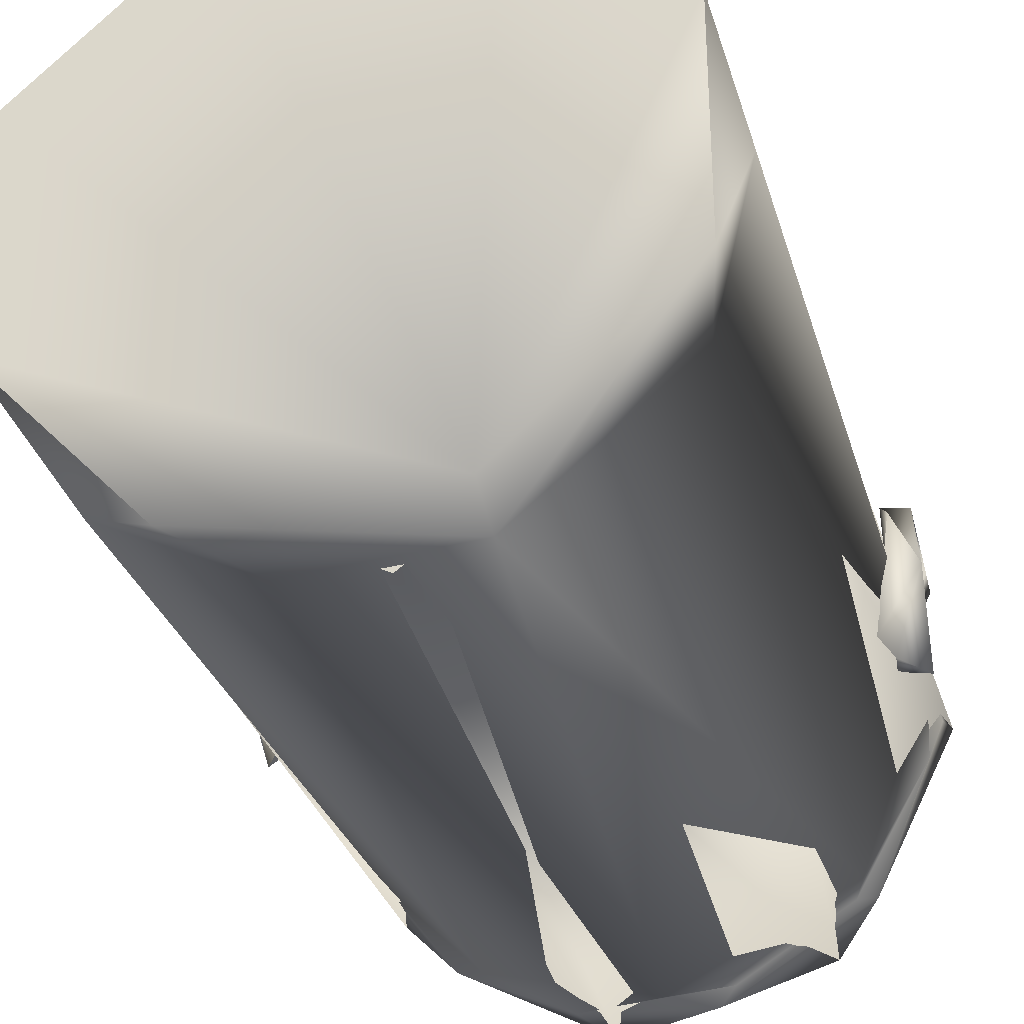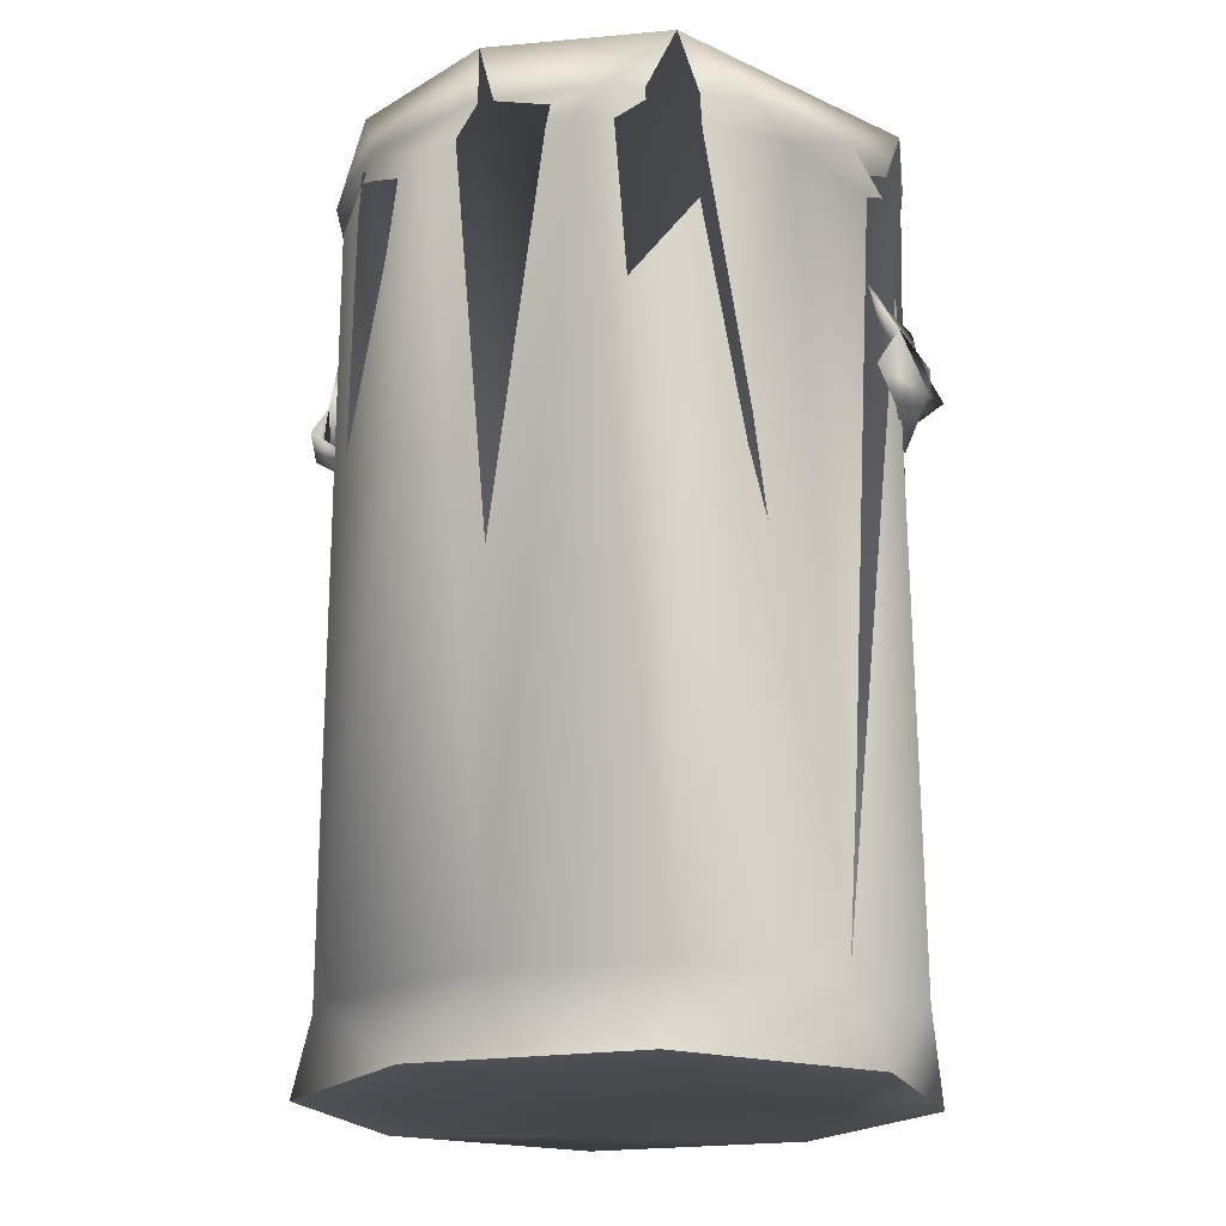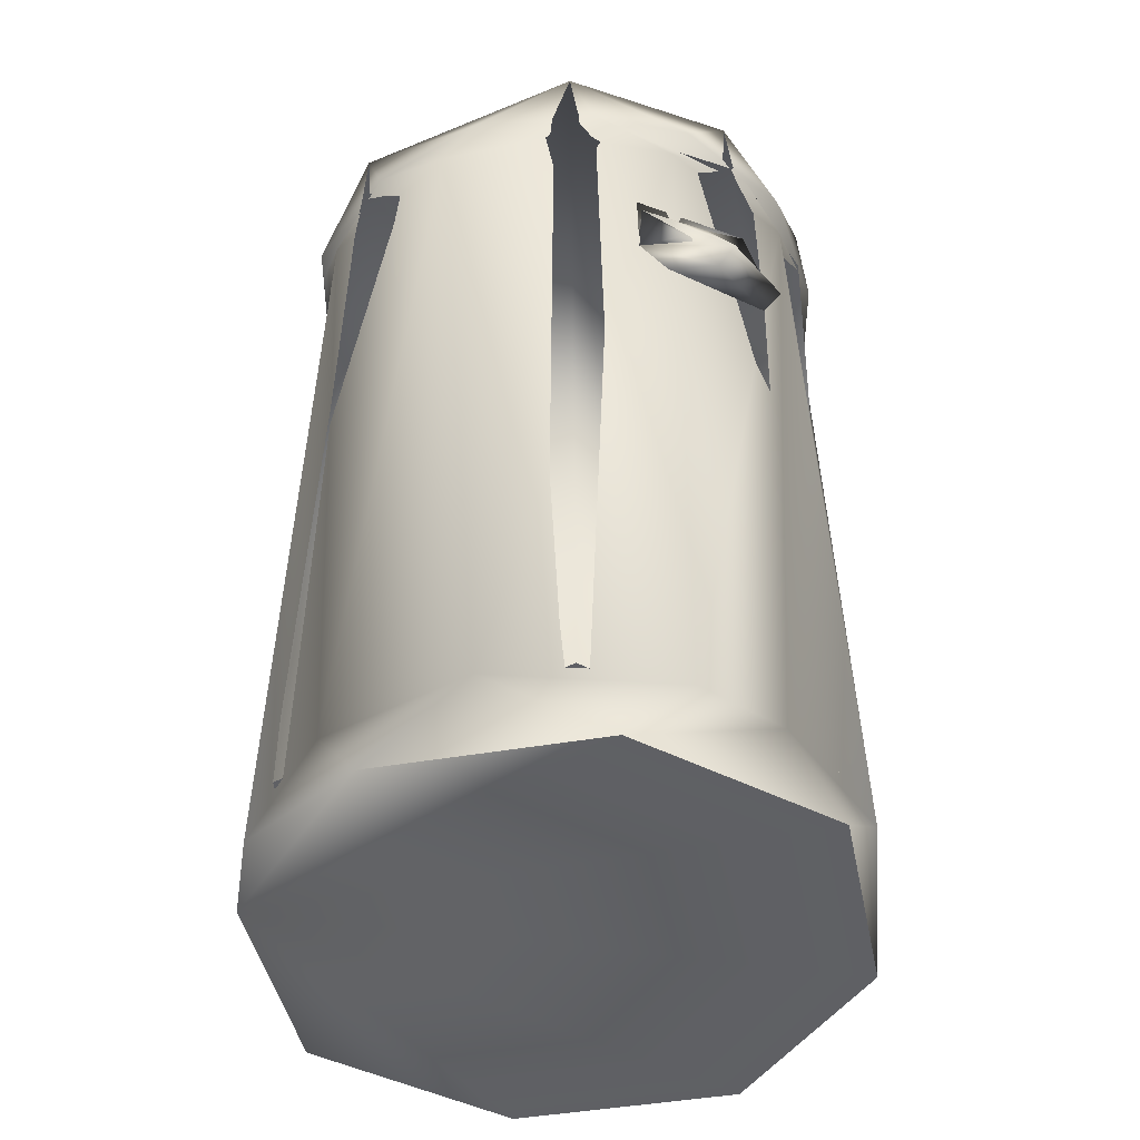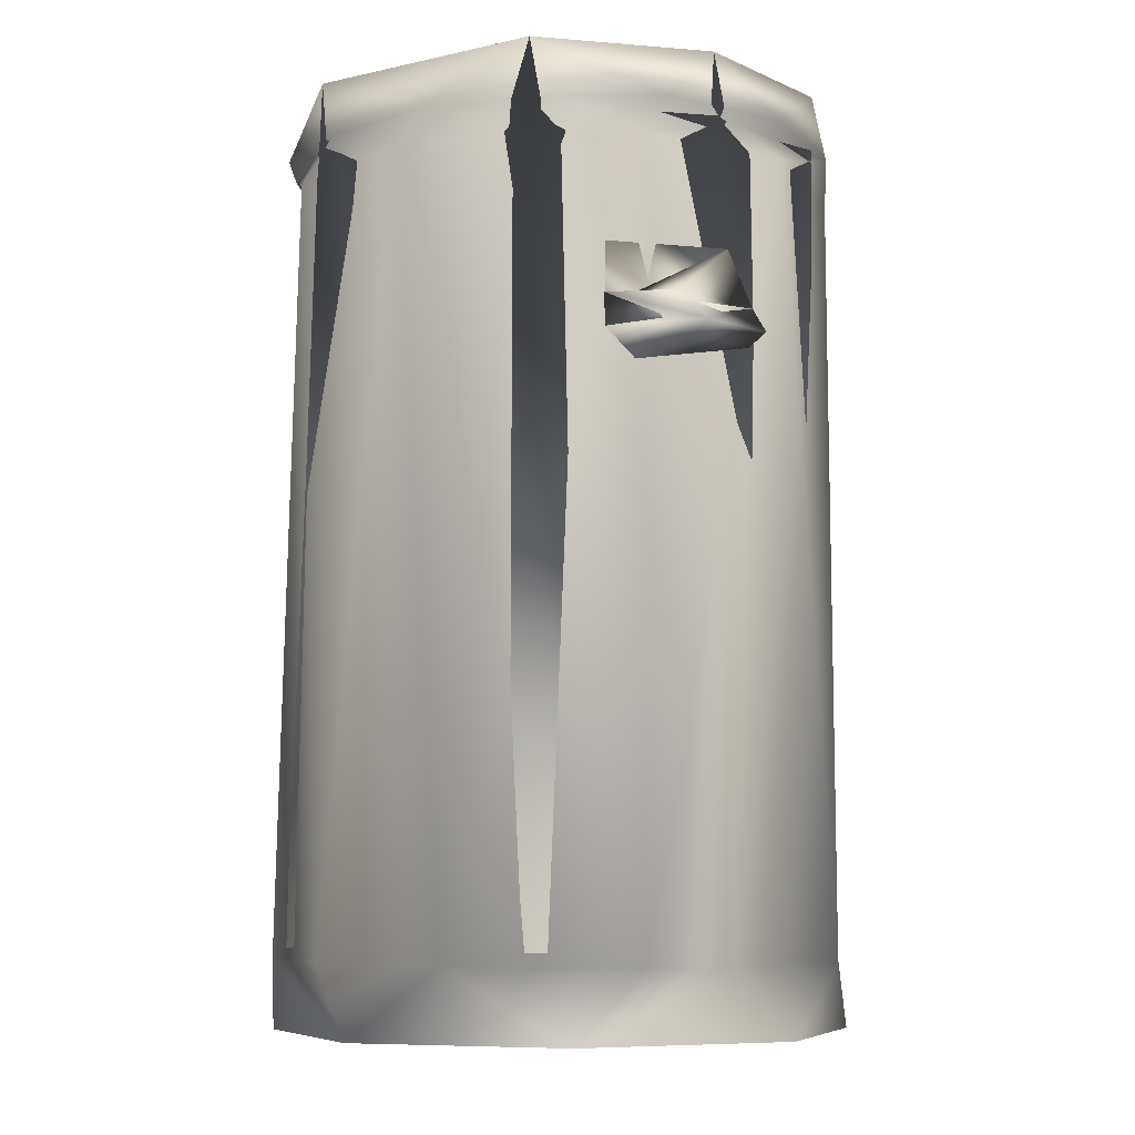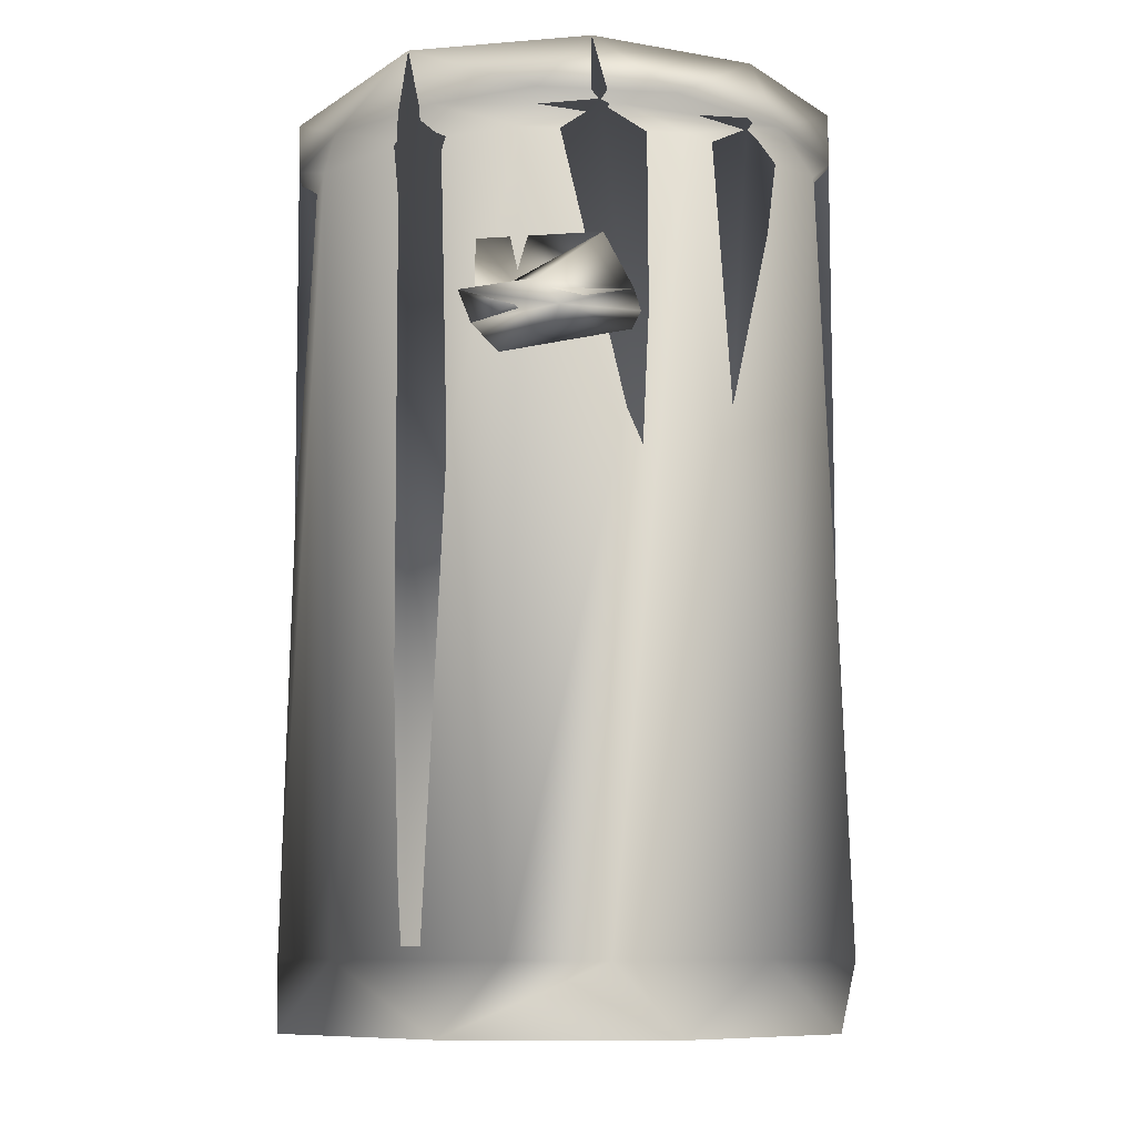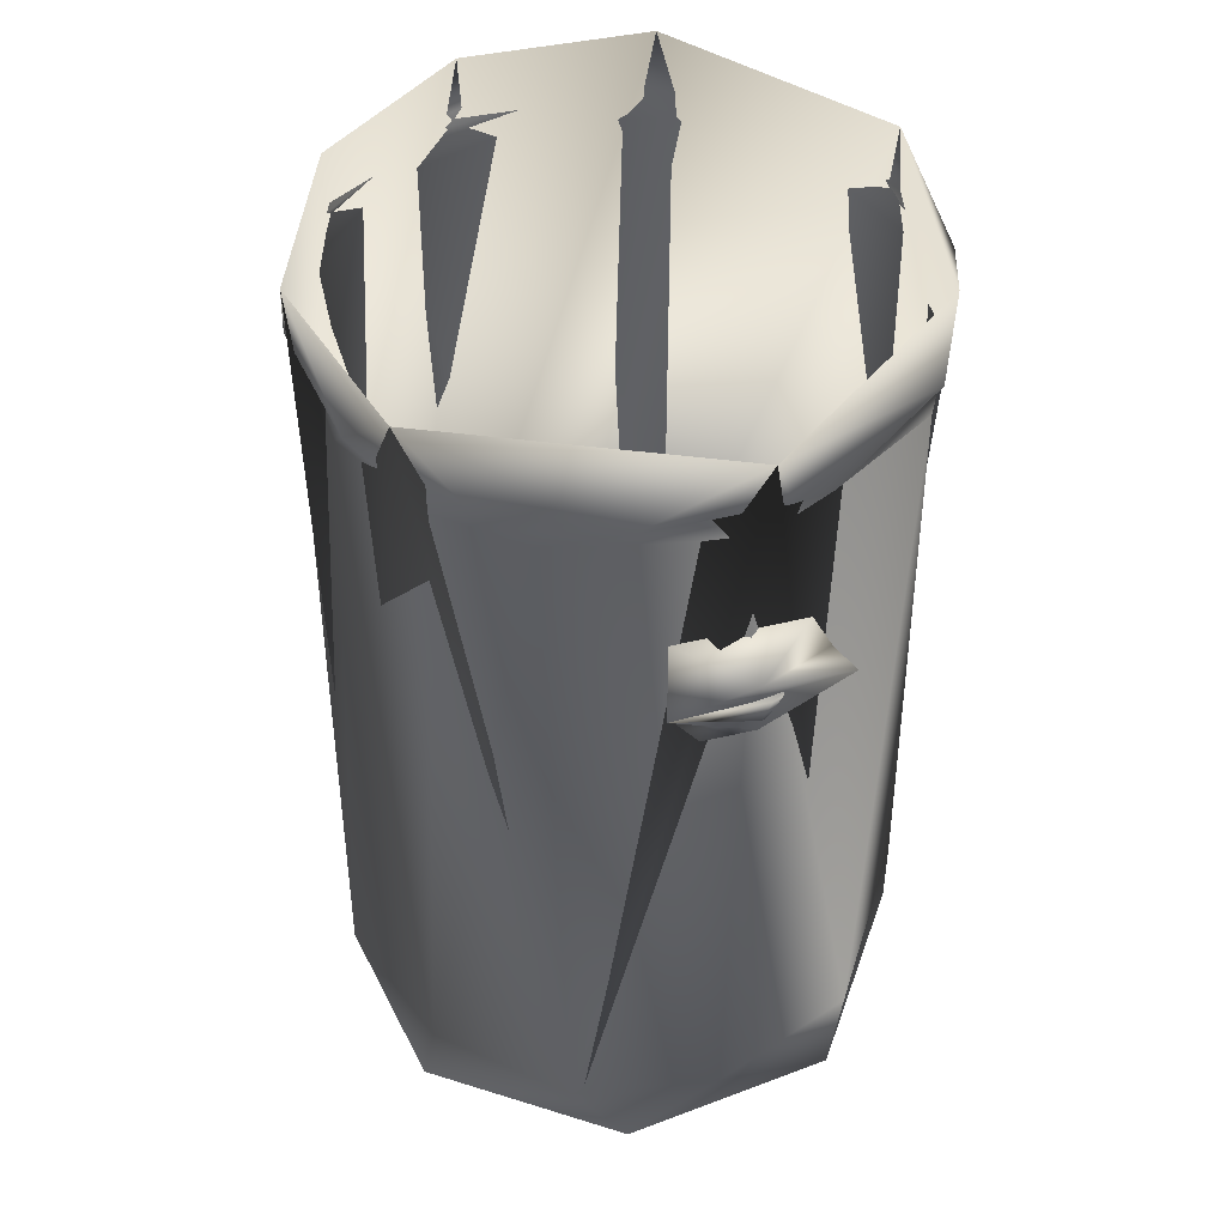
<metadata>
{"format":"obj","ext":"obj","renderer":"f3d","projection":"perspective","resolution":1024,"background":"white","views":[{"elev":-32.2,"azim":16.2,"up":"+Z"},{"elev":-19.6,"azim":18.1,"up":"+Y"},{"elev":-44.9,"azim":-120.9,"up":"+Y"},{"elev":-7.5,"azim":-113.6,"up":"+Y"},{"elev":-9.1,"azim":-87.6,"up":"+Y"},{"elev":48.4,"azim":67.0,"up":"+Y"}]}
</metadata>
<code>
g metal_trash_can_Cylinder
v 0.4615 0.9062 -0.2683
v 0.662 0.9062 -0.2165
v 0.3076 0.9062 0.1844
v 0.2609 0.9062 -0.1356
v 0.7424 0.06904 -0.1397
v 0.4399 0.06928 -0.2712
v 0.6013 7.2e-05 -0.2608
v 0.7609 7.2e-05 -0.1156
v 0.7608 7.2e-05 0.1013
v 0.6156 7.2e-05 0.2609
v 0.3987 7.2e-05 0.2608
v 0.2391 7.2e-05 0.1156
v 0.2392 7.2e-05 -0.1013
v 0.3844 7.2e-05 -0.2609
v 0.7777 0.06979 0.01295
v 0.7348 0.06788 0.1505
v 0.5938 0.06848 -0.2651
v 0.6214 0.07028 0.2496
v 0.4776 0.06684 0.2812
v 0.2967 0.06937 0.1938
v 0.2286 0.0676 0.05307
v 0.2222 0.0684 -0.03897
v 0.3036 0.06889 -0.2007
v 0.7008 0.8215 -0.1808
v 0.7695 0.8217 0.002133
v 0.7129 0.8214 0.1593
v 0.5452 0.8218 0.2616
v 0.3954 0.8226 0.248
v 0.2614 0.8219 0.1239
v 0.2348 0.8216 -0.02899
v 0.2749 0.8219 -0.1408
v 0.5237 0.8227 -0.2687
v 0.6481 0.8225 0.2213
v 0.3607 0.8218 -0.2277
v 0.5819 0.8424 -0.2567
v 0.4371 0.8485 -0.2639
v 0.6903 0.8425 -0.1908
v 0.7637 0.8425 -0.06355
v 0.2365 0.8425 0.06456
v 0.5646 0.8564 -0.2696
v 0.3286 0.8506 -0.2121
v 0.2516 0.8503 -0.1122
v 0.2491 0.8563 0.115
v 0.3296 0.8504 0.2125
v 0.4425 0.8505 0.2665
v 0.5718 0.8495 0.2626
v 0.685 0.8504 0.1997
v 0.7528 0.8497 0.09735
v 0.7763 0.8564 -0.02166
v 0.7076 0.8566 -0.1844
v 0.2242 0.856 -0.01327
v 0.779 0.9062 -0.00494
v 0.6311 0.9062 0.2409
v 0.4539 0.9062 0.2675
v 0.2301 0.9062 0.03697
v 0.7385 0.08052 0.1379
v 0.5215 0.08052 -0.2733
v 0.7335 0.08052 -0.1261
v 0.4789 0.08052 0.2685
v 0.2679 0.08052 0.1345
v 0.2611 0.08052 -0.1293
v 0.7587 0.7175 0.06941
v 0.7881 0.6628 0.08296
v 0.7884 0.6689 -0.000278
v 0.7717 0.6546 0.05699
v 0.7654 0.7058 0.06742
v 0.7692 0.7078 0.0586
v 0.7987 0.6592 -0.00479
v 0.7751 0.7177 -0.04723
v 0.7659 0.6624 -0.07301
v 0.7663 0.703 -0.06524
v 0.768 0.7117 -0.06179
v 0.7957 0.6593 -0.08178
v 0.7751 0.6069 0.04707
v 0.7647 0.6376 0.07219
v 0.7974 0.6281 0.006866
v 0.7653 0.6188 0.06856
v 0.7682 0.6154 0.06016
v 0.7987 0.6395 0.004389
v 0.7588 0.6071 -0.06929
v 0.7688 0.638 -0.07412
v 0.7676 0.6192 -0.0616
v 0.7659 0.6126 -0.06765
v 0.2249 0.7177 0.04712
v 0.2302 0.6656 0.07476
v 0.1892 0.6413 0.009415
v 0.2063 0.6701 -0.01153
v 0.2347 0.7047 0.06848
v 0.232 0.708 0.06044
v 0.2011 0.6592 0.006053
v 0.2413 0.7175 -0.06953
v 0.2125 0.6617 -0.08325
v 0.2377 0.6574 -0.07085
v 0.2331 0.712 -0.06465
v 0.233 0.703 -0.06303
v 0.2272 0.6534 -0.01639
v 0.2345 0.6293 0.07244
v 0.2105 0.6294 0.003474
v 0.2312 0.6211 0.06009
v 0.234 0.6151 0.0651
v 0.2058 0.6423 -0.03926
v 0.2154 0.641 0.08096
v 0.2251 0.6453 -6.1e-05
v 0.2249 0.6069 -0.04719
v 0.2341 0.6365 -0.07297
v 0.2321 0.622 -0.06203
v 0.2337 0.6135 -0.06491
g metal_trash_can_metal_trash_can
f 2 50 40
f 52 49 50
f 52 48 49
f 53 47 48
f 53 46 47
f 54 45 46
f 54 44 45
f 44 3 43
f 55 51 43
f 4 42 51
f 4 41 42
f 1 36 41
f 1 40 36
f 17 7 14
f 7 8 9
f 20 12 11
f 7 13 14
f 19 11 10
f 7 10 11
f 23 14 13
f 7 12 13
f 15 9 8
f 7 9 10
f 16 10 9
f 7 11 12
f 32 17 6
f 29 21 20
f 28 20 19
f 25 15 5
f 24 5 17
f 34 36 32
f 41 34 31
f 30 42 31
f 29 39 30
f 44 29 28
f 46 27 33
f 47 33 26
f 48 26 25
f 38 25 24
f 32 35 24
f 40 35 36
f 37 50 38
f 49 48 38
f 44 43 39
f 51 42 39
f 1 57 2
f 2 58 52
f 53 59 54
f 52 56 53
f 56 58 57
f 56 60 59
f 56 61 60
f 56 57 61
f 63 65 68
f 63 68 79
f 73 63 76
f 73 64 63
f 65 69 70
f 65 70 68
f 73 70 64
f 81 68 70
f 69 64 70
f 79 81 75
f 79 75 63
f 74 76 75
f 76 81 73
f 81 79 68
f 86 85 87
f 90 96 85
f 102 90 85
f 86 102 85
f 84 87 85
f 92 96 90
f 93 92 87
f 92 90 101
f 91 93 84
f 86 97 102
f 97 98 104
f 103 104 105
f 103 105 102
f 86 105 98
f 92 101 105
f 104 98 105
f 1 2 40
f 2 52 50
f 8 7 17 5
f 52 53 48
f 53 54 46
f 54 3 44
f 3 55 43
f 55 4 51
f 4 1 41
f 20 21 12
f 19 20 11
f 18 19 10
f 13 12 21 22
f 6 23 34 32
f 22 23 13
f 5 15 8
f 23 6 14
f 15 16 9
f 6 17 14
f 16 18 10
f 23 22 30 31
f 31 34 23
f 22 21 29 30
f 19 18 27 28
f 28 29 20
f 18 16 26 33
f 33 27 18
f 16 15 25 26
f 28 27 46 45
f 24 25 5
f 32 24 17
f 41 36 34
f 42 41 31
f 39 42 30
f 29 44 39
f 45 44 28
f 37 35 40 50
f 47 46 33
f 48 47 26
f 38 48 25
f 37 38 24
f 35 37 24
f 36 35 32
f 60 61 4 55
f 50 49 38
f 43 51 39
f 61 57 1 4
f 53 56 59
f 2 57 58
f 52 58 56
f 59 60 3 54
f 64 69 62 63
f 55 3 60
f 62 69 65
f 62 65 63
f 76 74 80 81
f 81 70 73
f 76 63 75
f 75 81 74
f 80 74 81
f 96 93 91 84
f 85 96 84
f 86 87 92
f 96 92 93
f 84 93 87
f 86 98 97
f 97 104 103
f 103 102 97
f 90 102 101
f 86 92 105
f 101 102 105
l 67 66
l 83 82
l 106 107
l 71 72
l 77 78
l 88 89
l 95 94
l 100 99

</code>
